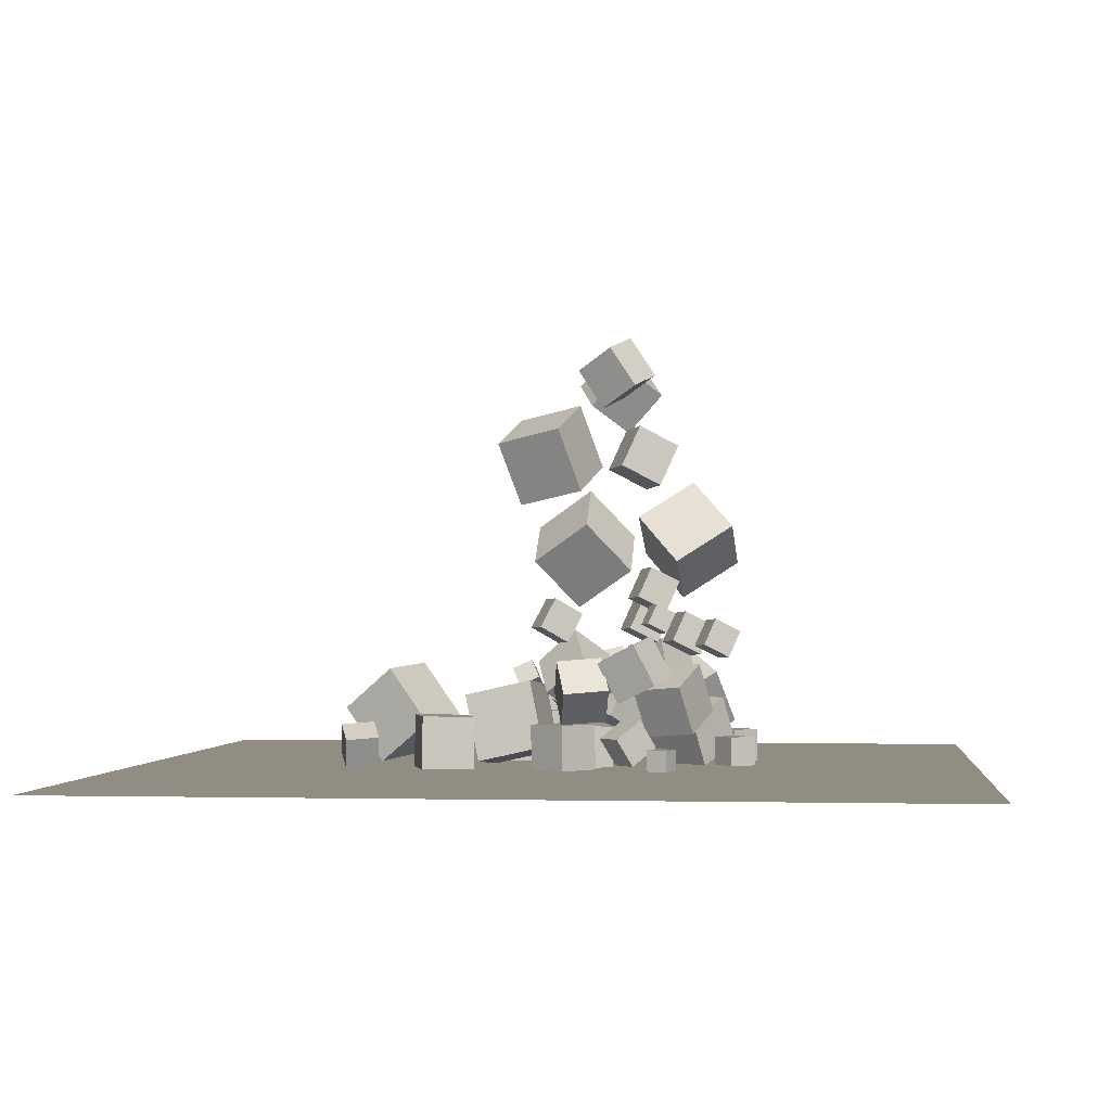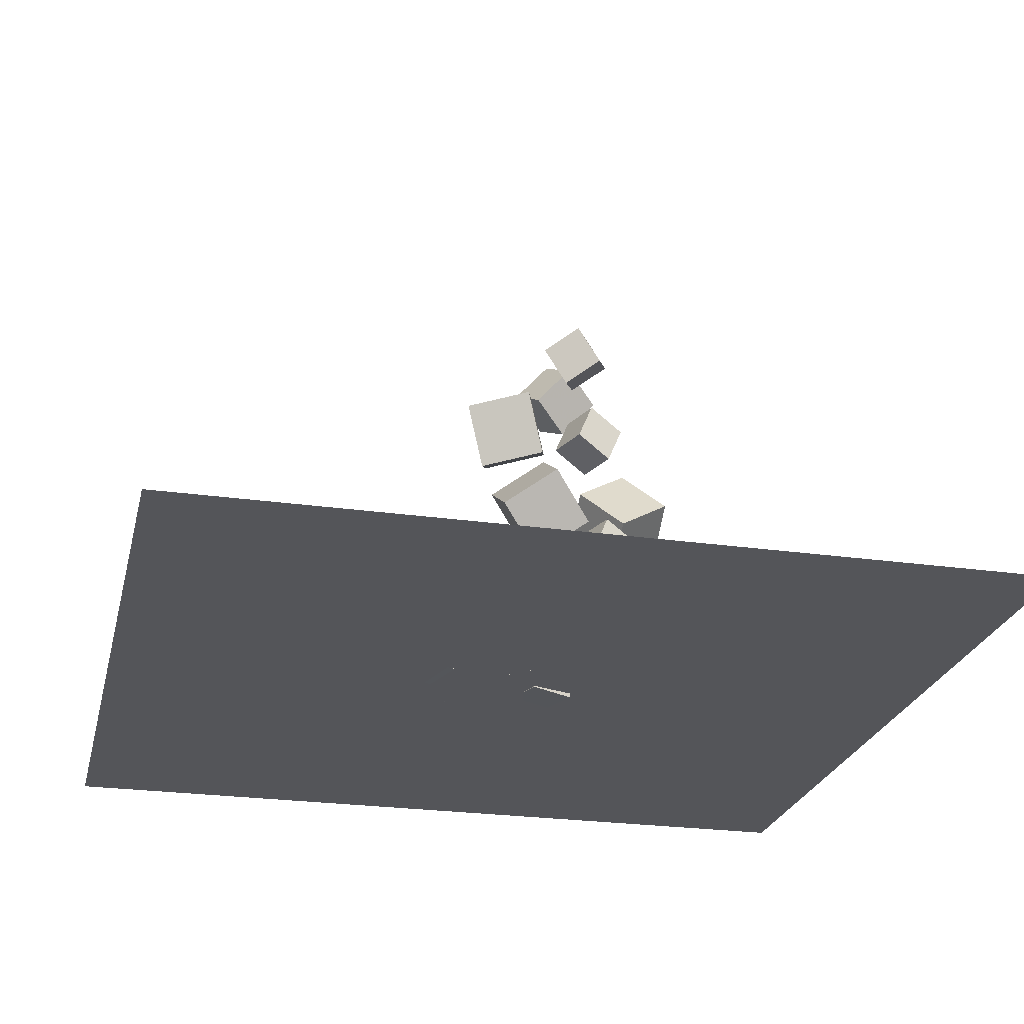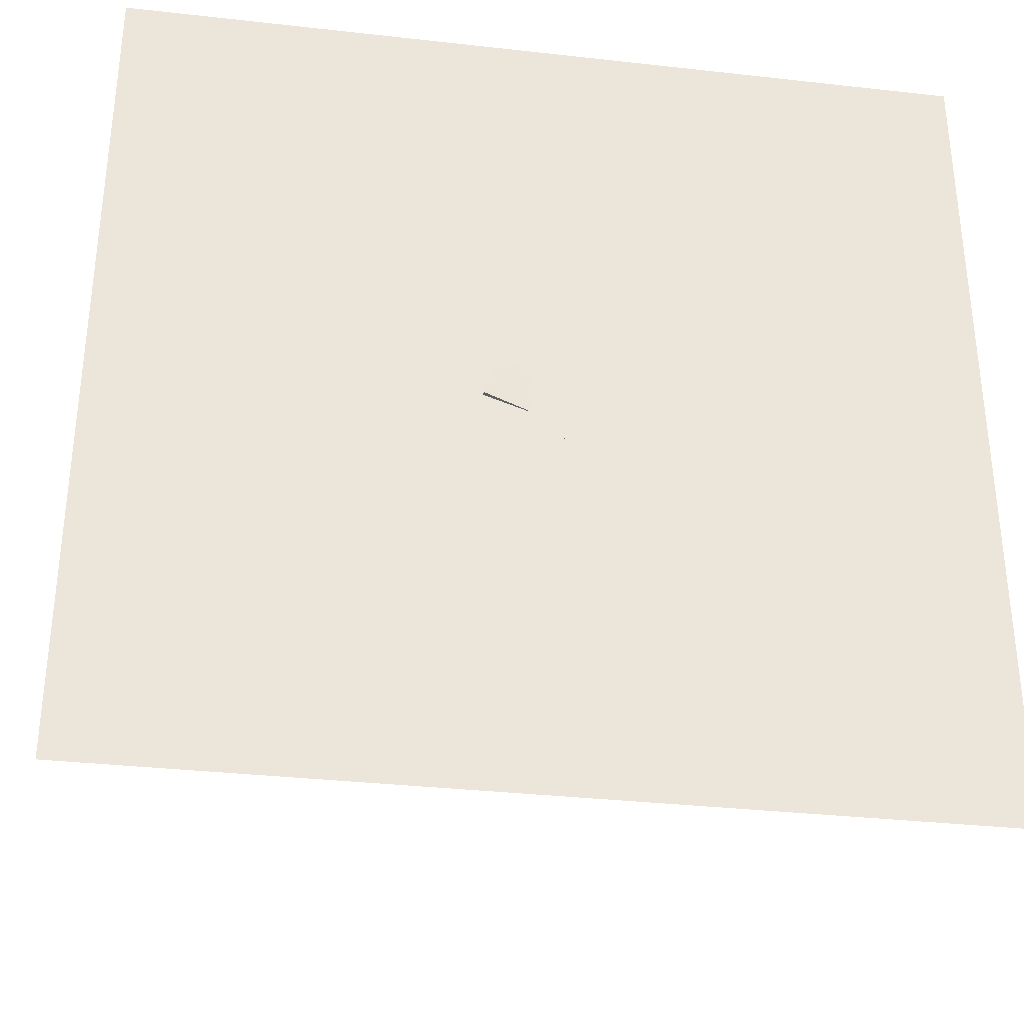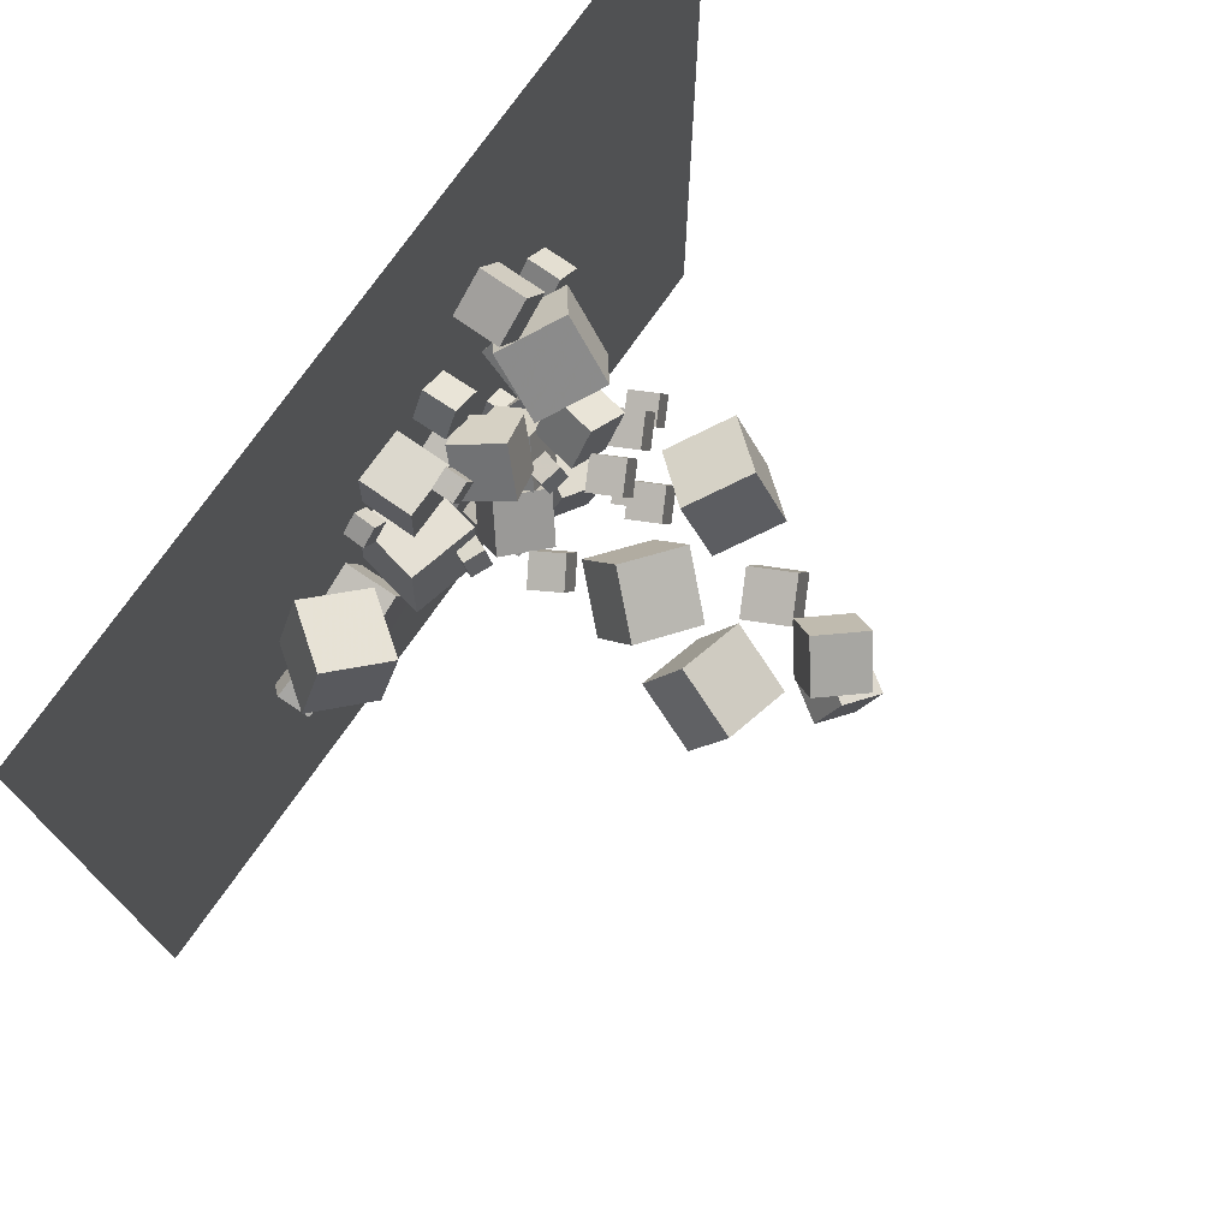
<metadata>
{"format":"obj","ext":"obj","renderer":"f3d","projection":"perspective","resolution":1024,"background":"white","views":[{"elev":-1.1,"azim":6.3,"up":"+Z"},{"elev":-24.8,"azim":-13.1,"up":"+Z"},{"elev":-33.6,"azim":171.3,"up":"+Y"},{"elev":75.0,"azim":-54.9,"up":"+Y"}]}
</metadata>
<code>
v 3.422 13.7 0.8536
v 3.064 13.83 2.817
v 4.542 15.36 0.9517
v 4.184 15.48 2.915
v 5.04 12.59 1.22
v 4.682 12.71 3.184
v 6.16 14.24 1.318
v 5.802 14.37 3.282
f 4 3 1
f 8 7 3
f 6 5 7
f 2 1 5
f 3 7 5
f 8 4 2
f 2 4 1
f 4 8 3
f 8 6 7
f 6 2 5
f 1 3 5
f 6 8 2
v 0.8676 12.08 -0.01683
v 1.746 12.75 2.031
v 2.198 13.66 -1.096
v 3.076 14.32 0.952
v 2.561 10.5 -0.2314
v 3.439 11.17 1.817
v 3.891 12.08 -1.311
v 4.769 12.74 0.7374
f 12 11 9
f 12 16 15
f 16 14 13
f 14 10 9
f 9 11 15
f 16 12 10
f 10 12 9
f 11 12 15
f 15 16 13
f 13 14 9
f 13 9 15
f 14 16 10
v 2.216 12.91 1.737
v 1.966 13.17 2.609
v 2.118 13.8 1.44
v 1.869 14.06 2.312
v 3.122 13.07 1.945
v 2.873 13.34 2.818
v 3.025 13.97 1.648
v 2.775 14.23 2.521
f 20 19 17
f 24 23 19
f 24 22 21
f 18 17 21
f 19 23 21
f 24 20 18
f 18 20 17
f 20 24 19
f 23 24 21
f 22 18 21
f 17 19 21
f 22 24 18
v 4.445 7.8 3.891
v 4.812 8 4.739
v 4.086 8.672 3.841
v 4.453 8.872 4.689
v 5.239 8.103 3.476
v 5.606 8.302 4.324
v 4.88 8.975 3.426
v 5.246 9.175 4.274
f 28 27 25
f 32 31 27
f 30 29 31
f 26 25 29
f 27 31 29
f 32 28 26
f 26 28 25
f 28 32 27
f 32 30 31
f 30 26 29
f 25 27 29
f 30 32 26
v 1.582 12.14 13.79
v 3.129 11.8 15.49
v 0.87 14.09 14.83
v 2.417 13.75 16.53
v 3.165 13.36 12.59
v 4.712 13.01 14.29
v 2.453 15.31 13.63
v 4 14.97 15.33
f 36 35 33
f 40 39 35
f 40 38 37
f 38 34 33
f 33 35 39
f 38 40 36
f 34 36 33
f 36 40 35
f 39 40 37
f 37 38 33
f 37 33 39
f 34 38 36
v 3.606 10.16 0.8626
v 5.715 9.201 1.06
v 4.402 12.11 1.842
v 6.511 11.15 2.039
v 4.175 10.98 -1.237
v 6.285 10.02 -1.039
v 4.972 12.93 -0.2582
v 7.081 11.97 -0.06043
f 42 44 43
f 48 47 43
f 46 45 47
f 42 41 45
f 43 47 45
f 48 44 42
f 41 42 43
f 44 48 43
f 48 46 47
f 46 42 45
f 41 43 45
f 46 48 42
v -1.632 11.39 1.055
v -2.006 11.8 1.821
v -1.523 12.24 0.6566
v -1.898 12.65 1.423
v -0.7706 11.46 1.438
v -1.145 11.87 2.204
v -0.6624 12.31 1.04
v -1.037 12.72 1.806
f 52 51 49
f 56 55 51
f 56 54 53
f 54 50 49
f 49 51 55
f 56 52 50
f 50 52 49
f 52 56 51
f 55 56 53
f 53 54 49
f 53 49 55
f 54 56 50
v -0.745 9.628 6.629
v 1.664 8.683 8.249
v -0.7995 12.23 8.227
v 1.609 11.28 9.846
v 1.129 10.92 4.594
v 3.538 9.973 6.214
v 1.075 13.52 6.191
v 3.483 12.57 7.811
f 60 59 57
f 64 63 59
f 64 62 61
f 58 57 61
f 59 63 61
f 62 64 60
f 58 60 57
f 60 64 59
f 63 64 61
f 62 58 61
f 57 59 61
f 58 62 60
v 3.858 14.72 7.071
v 3.713 12.13 8.691
v 6.311 15.58 8.669
v 6.167 13 10.29
v 5.668 13.34 5.036
v 5.524 10.75 6.656
v 8.122 14.2 6.633
v 7.977 11.62 8.253
f 66 68 67
f 68 72 71
f 70 69 71
f 66 65 69
f 67 71 69
f 70 72 68
f 65 66 67
f 67 68 71
f 72 70 71
f 70 66 69
f 65 67 69
f 66 70 68
v -0.5237 10.01 3.727
v 0.1119 10.33 4.998
v -1.108 11.34 3.677
v -0.4723 11.67 4.948
v 0.6509 10.49 3.015
v 1.286 10.82 4.285
v 0.06676 11.83 2.965
v 0.7023 12.15 4.236
f 76 75 73
f 76 80 79
f 78 77 79
f 74 73 77
f 75 79 77
f 80 76 74
f 74 76 73
f 75 76 79
f 80 78 79
f 78 74 77
f 73 75 77
f 78 80 74
v 3.887 9.553 5.075
v 4.452 9.861 6.382
v 3.332 10.9 4.998
v 3.898 11.21 6.305
v 5.11 10.02 4.435
v 5.676 10.33 5.743
v 4.556 11.37 4.358
v 5.122 11.67 5.665
f 82 84 83
f 88 87 83
f 86 85 87
f 86 82 81
f 83 87 85
f 88 84 82
f 81 82 83
f 84 88 83
f 88 86 87
f 85 86 81
f 81 83 85
f 86 88 82
v 3.359 11.64 3.654
v 3.925 11.95 4.962
v 2.805 12.99 3.577
v 3.371 13.3 4.884
v 4.583 12.11 3.014
v 5.149 12.42 4.322
v 4.029 13.46 2.937
v 4.595 13.76 4.245
f 92 91 89
f 96 95 91
f 96 94 93
f 90 89 93
f 89 91 95
f 94 96 92
f 90 92 89
f 92 96 91
f 95 96 93
f 94 90 93
f 93 89 95
f 90 94 92
v -0.2489 10.02 0.7704
v 1.467 9.457 2.236
v -0.8287 11.81 2.136
v 0.887 11.25 3.602
v 1.21 11.39 -0.4103
v 2.925 10.83 1.055
v 0.6297 13.18 0.9555
v 2.345 12.62 2.421
f 100 99 97
f 104 103 99
f 104 102 101
f 98 97 101
f 99 103 101
f 104 100 98
f 98 100 97
f 100 104 99
f 103 104 101
f 102 98 101
f 97 99 101
f 102 104 98
v 5.308 11.4 3.103
v 5.874 11.7 4.411
v 4.754 12.74 3.026
v 5.32 13.05 4.334
v 6.532 11.86 2.464
v 7.098 12.17 3.771
v 5.978 13.21 2.387
v 6.543 13.52 3.694
f 106 108 107
f 112 111 107
f 110 109 111
f 106 105 109
f 107 111 109
f 112 108 106
f 105 106 107
f 108 112 107
f 112 110 111
f 110 106 109
f 105 107 109
f 110 112 106
v 6.779 10.11 2.932
v 7.278 10.38 4.085
v 6.29 11.3 2.864
v 6.789 11.57 4.017
v 7.858 10.52 2.368
v 8.358 10.79 3.521
v 7.37 11.71 2.299
v 7.869 11.98 3.453
f 116 115 113
f 120 119 115
f 118 117 119
f 114 113 117
f 115 119 117
f 120 116 114
f 114 116 113
f 116 120 115
f 120 118 119
f 118 114 117
f 113 115 117
f 118 120 114
v 3.068 8.532 0.3407
v 2.15 8.472 2.117
v 3.715 10.38 0.7371
v 2.797 10.32 2.513
v 4.723 7.776 1.171
v 3.805 7.716 2.947
v 5.37 9.626 1.567
v 4.452 9.566 3.343
f 124 123 121
f 128 127 123
f 126 125 127
f 122 121 125
f 123 127 125
f 126 128 124
f 122 124 121
f 124 128 123
f 128 126 127
f 126 122 125
f 121 123 125
f 122 126 124
v 3.133 9.973 10.94
v 3.906 10.39 12.72
v 2.376 11.81 10.83
v 3.149 12.23 12.62
v 4.805 10.61 10.06
v 5.578 11.03 11.85
v 4.048 12.45 9.957
v 4.821 12.87 11.74
f 132 131 129
f 132 136 135
f 134 133 135
f 130 129 133
f 131 135 133
f 134 136 132
f 130 132 129
f 131 132 135
f 136 134 135
f 134 130 133
f 129 131 133
f 130 134 132
v 2.343 9.426 13.44
v 1.249 9.353 15.11
v 3.108 11.18 14.02
v 2.013 11.11 15.69
v 3.833 8.471 14.38
v 2.738 8.399 16.05
v 4.597 10.23 14.95
v 3.502 10.16 16.62
f 140 139 137
f 144 143 139
f 142 141 143
f 138 137 141
f 139 143 141
f 144 140 138
f 138 140 137
f 140 144 139
f 144 142 143
f 142 138 141
f 137 139 141
f 142 144 138
v -2.466 10.14 11.95
v 0.3481 9.107 12.53
v -1.731 12.84 13.17
v 1.084 11.81 13.75
v -1.54 11.12 9.209
v 1.274 10.09 9.791
v -0.8043 13.82 10.43
v 2.01 12.79 11.01
f 146 148 147
f 152 151 147
f 150 149 151
f 150 146 145
f 147 151 149
f 150 152 148
f 145 146 147
f 148 152 147
f 152 150 151
f 149 150 145
f 145 147 149
f 146 150 148
v -9.841 12.54 -0.04136
v -7.624 11.53 1.795
v -8.719 15.37 0.1678
v -6.502 14.36 2.004
v -8.068 12.02 -2.471
v -5.851 11 -0.6338
v -6.946 14.85 -2.261
v -4.729 13.83 -0.4247
f 154 156 155
f 160 159 155
f 158 157 159
f 158 154 153
f 155 159 157
f 160 156 154
f 153 154 155
f 156 160 155
f 160 158 159
f 157 158 153
f 153 155 157
f 158 160 154
v 0.5297 8.825 -0.62
v 0.7756 7.432 0.7937
v 0.07609 10.17 0.7867
v 0.322 8.779 2.2
v 2.462 9.319 -0.4697
v 2.708 7.926 0.944
v 2.008 10.67 0.937
v 2.254 9.273 2.351
f 162 164 163
f 168 167 163
f 166 165 167
f 166 162 161
f 163 167 165
f 168 164 162
f 161 162 163
f 164 168 163
f 168 166 167
f 165 166 161
f 161 163 165
f 166 168 162
v 0.7617 9.88 -2.625
v 0.923 9.837 -0.6405
v 0.1283 11.77 -2.532
v 0.2896 11.72 -0.5479
v 2.642 10.52 -2.763
v 2.804 10.48 -0.7794
v 2.009 12.4 -2.671
v 2.17 12.36 -0.6868
f 172 171 169
f 176 175 171
f 176 174 173
f 174 170 169
f 171 175 173
f 174 176 172
f 170 172 169
f 172 176 171
f 175 176 173
f 173 174 169
f 169 171 173
f 170 174 172
v -0.8035 8.756 -2.585
v -0.8152 8.761 -0.5851
v 0.5206 10.25 -2.581
v 0.5089 10.26 -0.5815
v 0.6954 7.431 -2.573
v 0.6836 7.437 -0.5727
v 2.019 8.93 -2.569
v 2.008 8.936 -0.569
f 180 179 177
f 180 184 183
f 184 182 181
f 178 177 181
f 177 179 183
f 184 180 178
f 178 180 177
f 179 180 183
f 183 184 181
f 182 178 181
f 181 177 183
f 182 184 178
v 8.944 12.31 -1.27
v 8.165 13.34 -1.283
v 7.921 11.54 -1.26
v 7.142 12.56 -1.273
v 8.945 12.3 -2.555
v 8.166 13.32 -2.569
v 7.922 11.52 -2.545
v 7.143 12.54 -2.559
f 186 188 187
f 192 191 187
f 192 190 189
f 186 185 189
f 187 191 189
f 192 188 186
f 185 186 187
f 188 192 187
f 191 192 189
f 190 186 189
f 185 187 189
f 190 192 186
v 8.982 15.72 -1.092
v 7.932 16.73 -1.093
v 7.971 14.67 -1.09
v 6.921 15.68 -1.091
v 8.981 15.72 -2.55
v 7.931 16.73 -2.551
v 7.97 14.67 -2.547
v 6.92 15.68 -2.549
f 196 195 193
f 196 200 199
f 200 198 197
f 194 193 197
f 195 199 197
f 200 196 194
f 194 196 193
f 195 196 199
f 199 200 197
f 198 194 197
f 193 195 197
f 198 200 194
v -5.504 7.826 -0.2129
v -3.286 8.522 -0.2597
v -6.201 10.04 -0.2119
v -3.983 10.74 -0.2588
v -5.549 7.813 -2.538
v -3.331 8.509 -2.584
v -6.246 10.03 -2.537
v -4.028 10.73 -2.584
f 202 204 203
f 208 207 203
f 206 205 207
f 202 201 205
f 203 207 205
f 208 204 202
f 201 202 203
f 204 208 203
f 208 206 207
f 206 202 205
f 201 203 205
f 206 208 202
v 0.7582 16.04 -2.527
v 1.997 15.27 -2.537
v 0.7887 16.07 -1.07
v 2.028 15.3 -1.08
v 1.525 17.28 -2.567
v 2.764 16.51 -2.578
v 1.556 17.31 -1.11
v 2.795 16.54 -1.121
f 212 211 209
f 216 215 211
f 216 214 213
f 210 209 213
f 211 215 213
f 214 216 212
f 210 212 209
f 212 216 211
f 215 216 213
f 214 210 213
f 209 211 213
f 210 214 212
v 3.038 8.066 -1.205
v 4.016 8.774 -0.3875
v 2.191 9.252 -1.219
v 3.169 9.96 -0.4018
v 3.71 8.531 -2.412
v 4.688 9.239 -1.594
v 2.863 9.717 -2.426
v 3.841 10.43 -1.609
f 220 219 217
f 220 224 223
f 222 221 223
f 218 217 221
f 219 223 221
f 222 224 220
f 218 220 217
f 219 220 223
f 224 222 223
f 222 218 221
f 217 219 221
f 218 222 220
v -8.956 8.036 -2.557
v -8.836 7.4 -1.251
v -9.411 9.264 -1.917
v -9.29 8.628 -0.6113
v -7.577 8.496 -2.461
v -7.456 7.86 -1.155
v -8.031 9.724 -1.821
v -7.91 9.088 -0.515
f 228 227 225
f 228 232 231
f 232 230 229
f 226 225 229
f 225 227 231
f 230 232 228
f 226 228 225
f 227 228 231
f 231 232 229
f 230 226 229
f 229 225 231
f 226 230 228
v 3.816 18.26 -1.066
v 3.026 16.46 1.27
v 6.287 19.18 0.4744
v 5.497 17.38 2.811
v 5.425 15.97 -2.285
v 4.635 14.17 0.05161
v 7.896 16.89 -0.7443
v 7.106 15.09 1.592
f 236 235 233
f 240 239 235
f 238 237 239
f 238 234 233
f 233 235 239
f 240 236 234
f 234 236 233
f 236 240 235
f 240 238 239
f 237 238 233
f 237 233 239
f 238 240 234
v -3.975 10.33 0.6522
v -1.017 10 1.327
v -3.577 13.35 0.3725
v -0.6179 13.02 1.047
v -3.339 9.973 -2.312
v -0.3805 9.644 -1.637
v -2.941 12.99 -2.591
v 0.01822 12.66 -1.916
f 244 243 241
f 248 247 243
f 246 245 247
f 246 242 241
f 243 247 245
f 246 248 244
f 242 244 241
f 244 248 243
f 248 246 247
f 245 246 241
f 241 243 245
f 242 246 244
v -3.76 13.81 -1.623
v -3.178 13.07 -1.594
v -3.016 14.4 -1.609
v -2.434 13.65 -1.58
v -3.731 13.8 -2.568
v -3.149 13.06 -2.538
v -2.987 14.38 -2.554
v -2.405 13.64 -2.524
f 252 251 249
f 256 255 251
f 256 254 253
f 250 249 253
f 251 255 253
f 256 252 250
f 250 252 249
f 252 256 251
f 255 256 253
f 254 250 253
f 249 251 253
f 254 256 250
v 4.326 13.02 -0.4153
v 6.15 11.58 -0.4339
v 5.66 14.7 0.4896
v 7.484 13.26 0.4709
v 4.874 13.74 -2.557
v 6.697 12.3 -2.576
v 6.208 15.42 -1.652
v 8.032 13.98 -1.671
f 258 260 259
f 264 263 259
f 262 261 263
f 258 257 261
f 259 263 261
f 262 264 260
f 257 258 259
f 260 264 259
f 264 262 263
f 262 258 261
f 257 259 261
f 258 262 260
v -0.6211 14.86 0.3291
v 1.044 13.32 -0.1838
v 0.5353 15.47 2.252
v 2.2 13.93 1.739
v 0.5182 16.49 -0.8732
v 2.183 14.95 -1.386
v 1.675 17.1 1.05
v 3.339 15.56 0.5369
f 266 268 267
f 272 271 267
f 270 269 271
f 266 265 269
f 267 271 269
f 272 268 266
f 265 266 267
f 268 272 267
f 272 270 271
f 270 266 269
f 265 267 269
f 270 272 266
v 5.66 7.962 -1.607
v 5.656 7.972 -2.552
v 4.806 8.366 -1.599
v 4.802 8.377 -2.544
v 5.255 7.108 -1.614
v 5.252 7.118 -2.559
v 4.401 7.513 -1.607
v 4.398 7.523 -2.552
f 276 275 273
f 280 279 275
f 278 277 279
f 274 273 277
f 275 279 277
f 278 280 276
f 274 276 273
f 276 280 275
f 280 278 279
f 278 274 277
f 273 275 277
f 274 278 276
v 0.0434 16.19 -0.233
v 0.04352 16.2 0.712
v -0.8454 15.87 -0.2305
v -0.8452 15.88 0.7144
v -0.2777 17.08 -0.2393
v -0.2776 17.09 0.7057
v -1.166 16.76 -0.2369
v -1.166 16.77 0.7081
f 282 284 283
f 284 288 287
f 286 285 287
f 282 281 285
f 283 287 285
f 286 288 284
f 281 282 283
f 283 284 287
f 288 286 287
f 286 282 285
f 281 283 285
f 282 286 284
v -0.1676 14.35 -2.541
v -0.1619 14.37 -0.2163
v -2.491 14.45 -2.537
v -2.485 14.47 -0.2116
v -0.0672 16.67 -2.562
v -0.06153 16.69 -0.2372
v -2.39 16.77 -2.558
v -2.385 16.79 -0.2324
f 290 292 291
f 296 295 291
f 294 293 295
f 294 290 289
f 291 295 293
f 296 292 290
f 289 290 291
f 292 296 291
f 296 294 295
f 293 294 289
f 289 291 293
f 294 296 290
v 6.374 19.57 -2.572
v 6.385 19.55 -0.5718
v 4.687 18.5 -2.575
v 4.697 18.47 -0.5754
v 5.3 21.26 -2.547
v 5.311 21.24 -0.5468
v 3.613 20.18 -2.55
v 3.623 20.16 -0.5505
f 300 299 297
f 300 304 303
f 304 302 301
f 298 297 301
f 297 299 303
f 302 304 300
f 298 300 297
f 299 300 303
f 303 304 301
f 302 298 301
f 301 297 303
f 298 302 300
v -18.87 -7.621 -2.577
v 18.87 -7.621 -2.577
v -18.87 30.12 -2.577
v 18.87 30.12 -2.577
f 306 308 307
f 305 306 307

</code>
